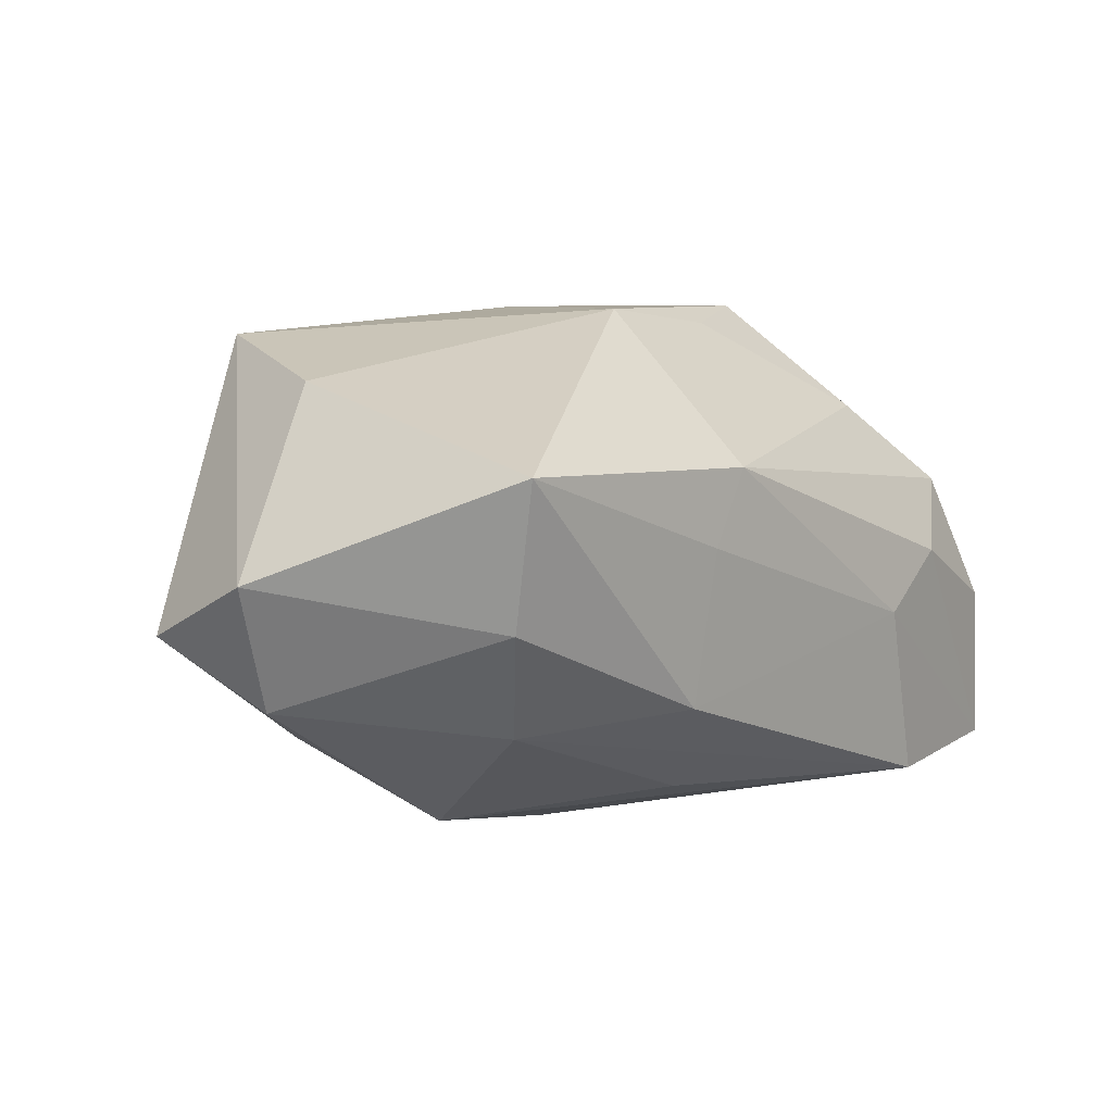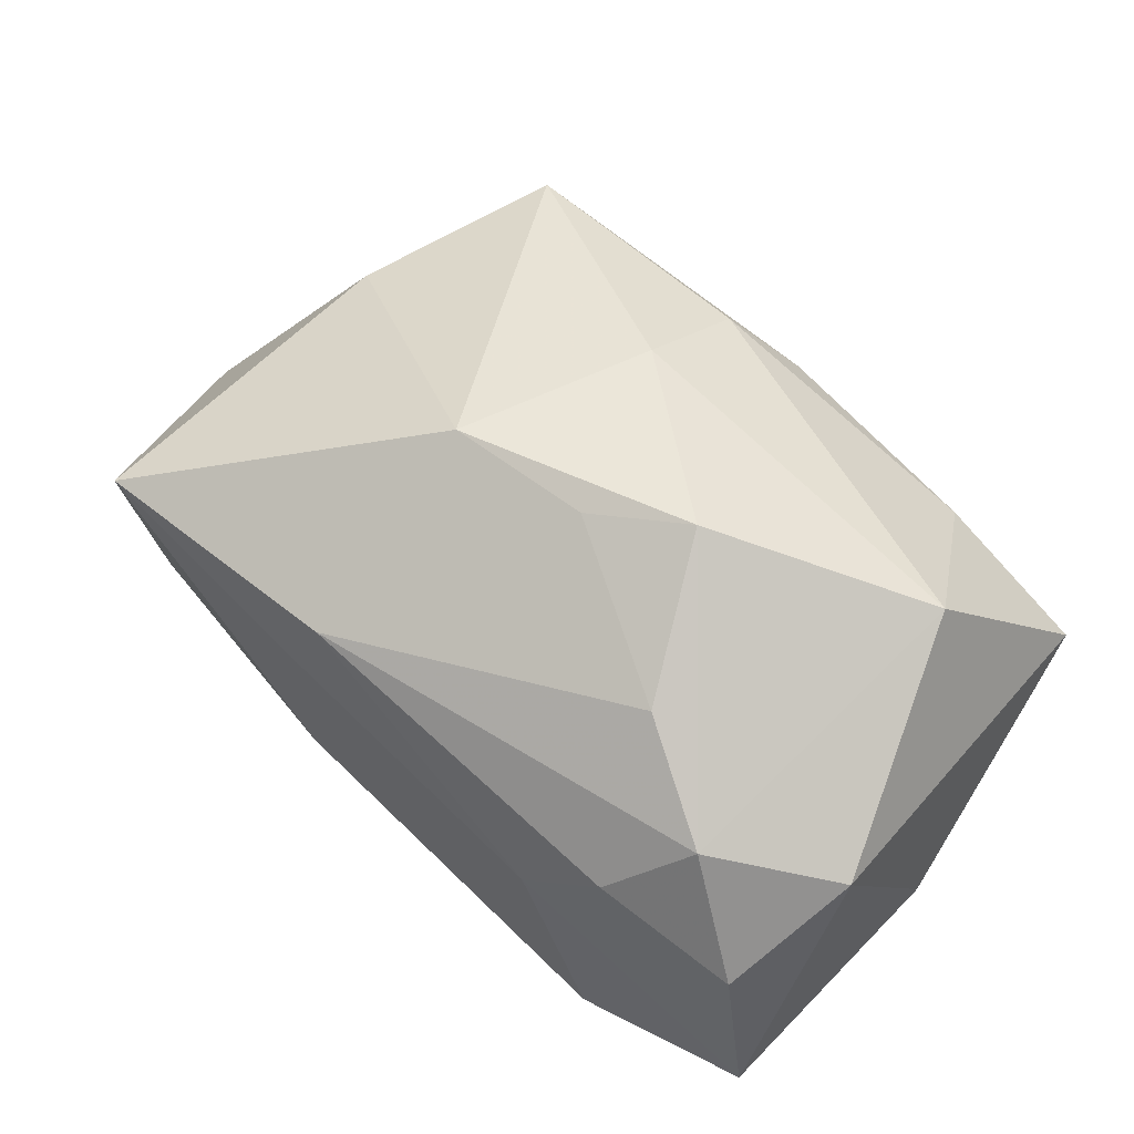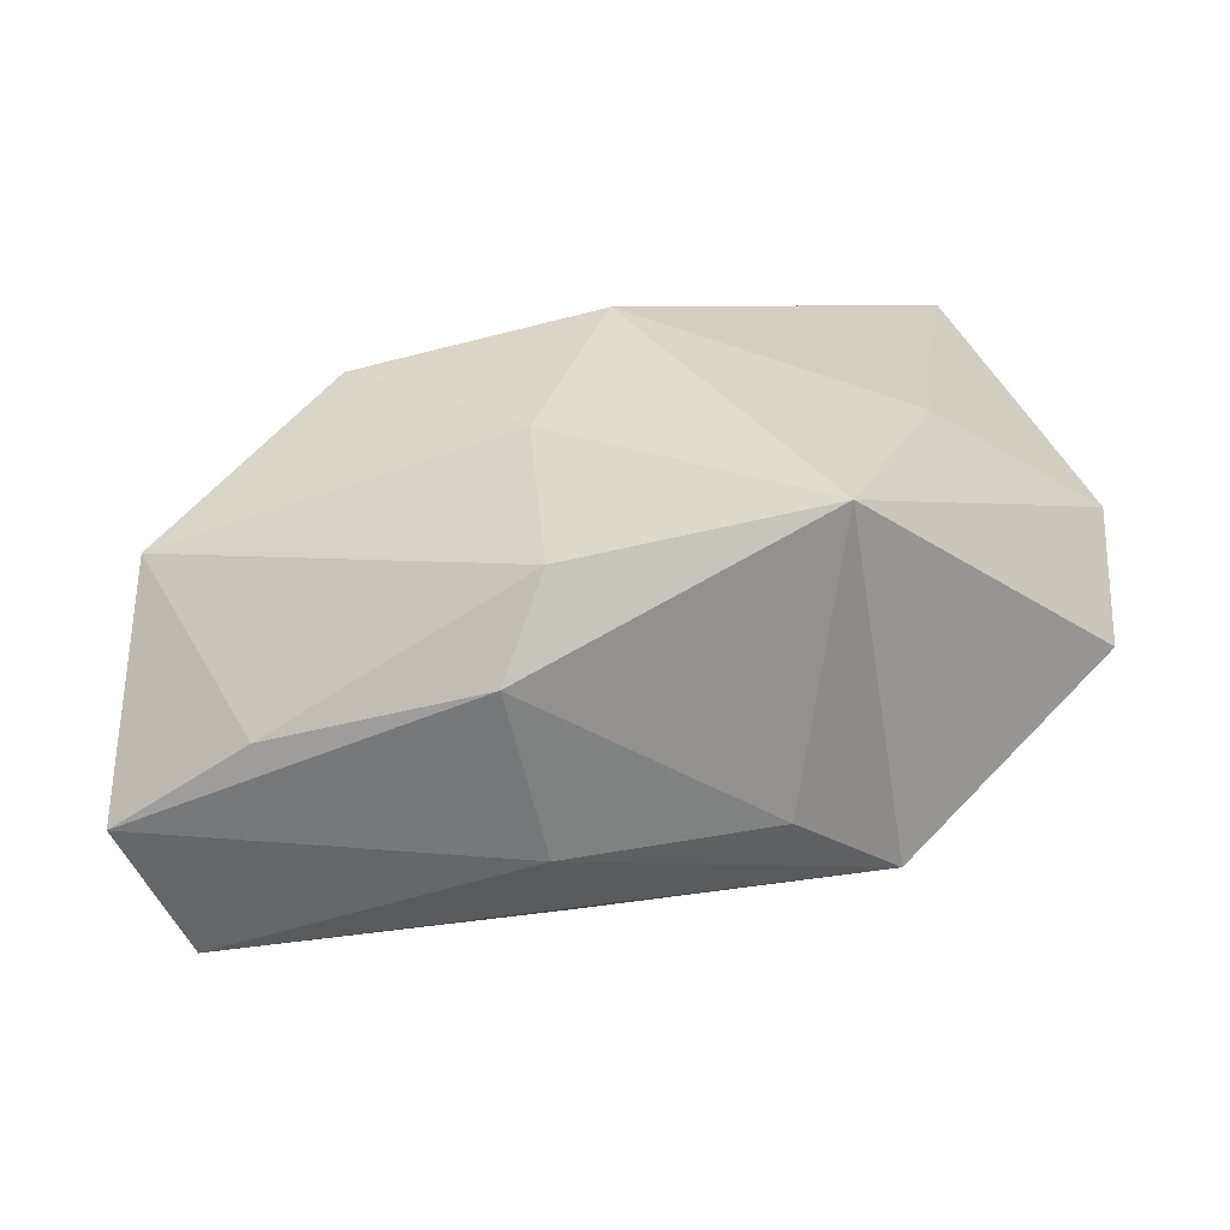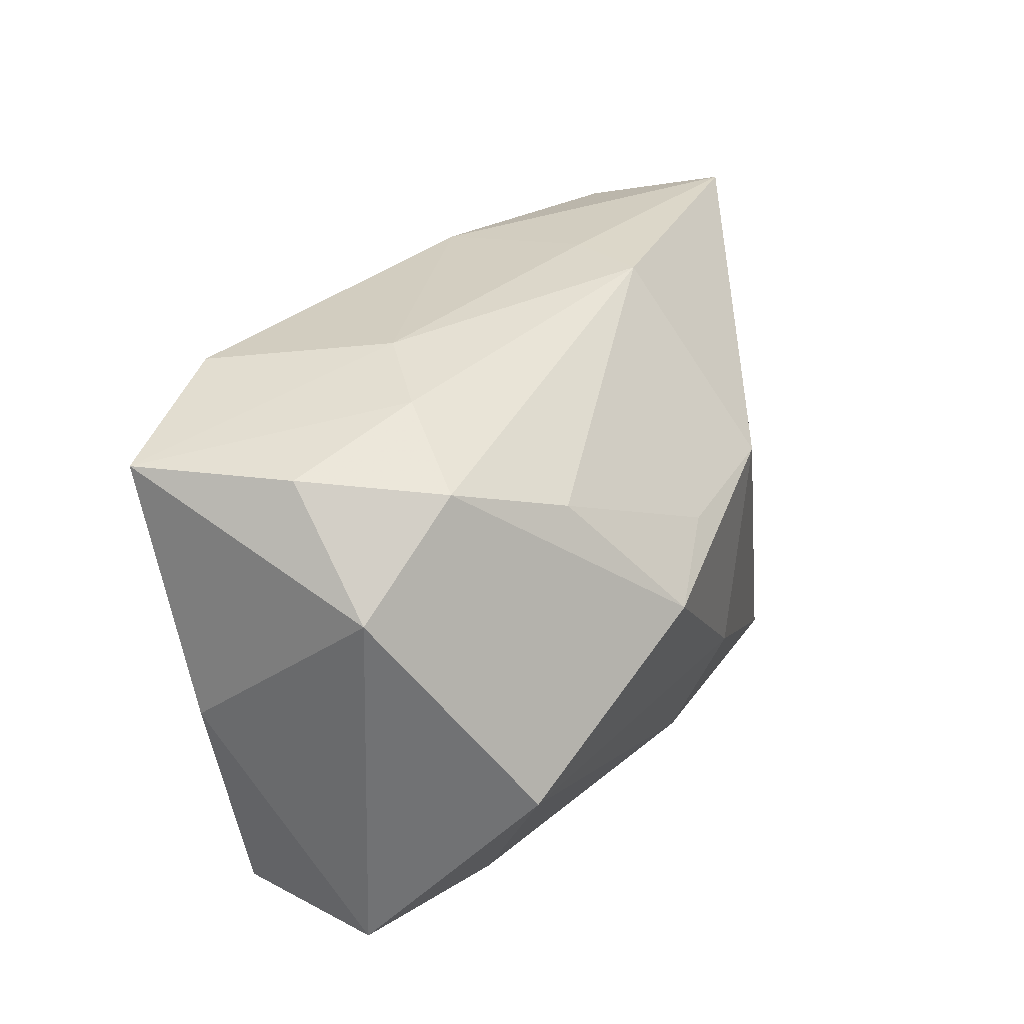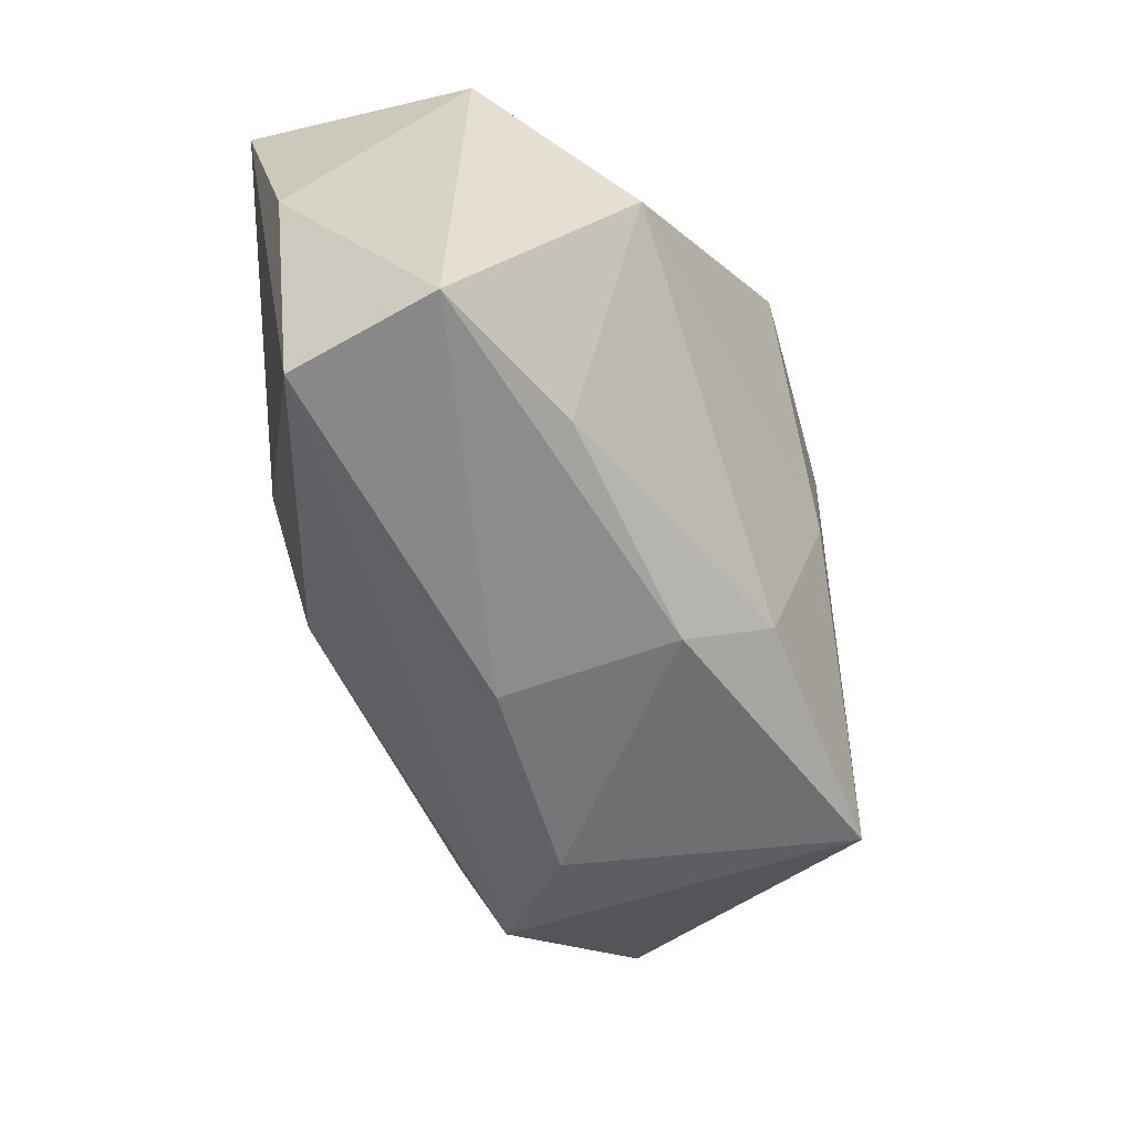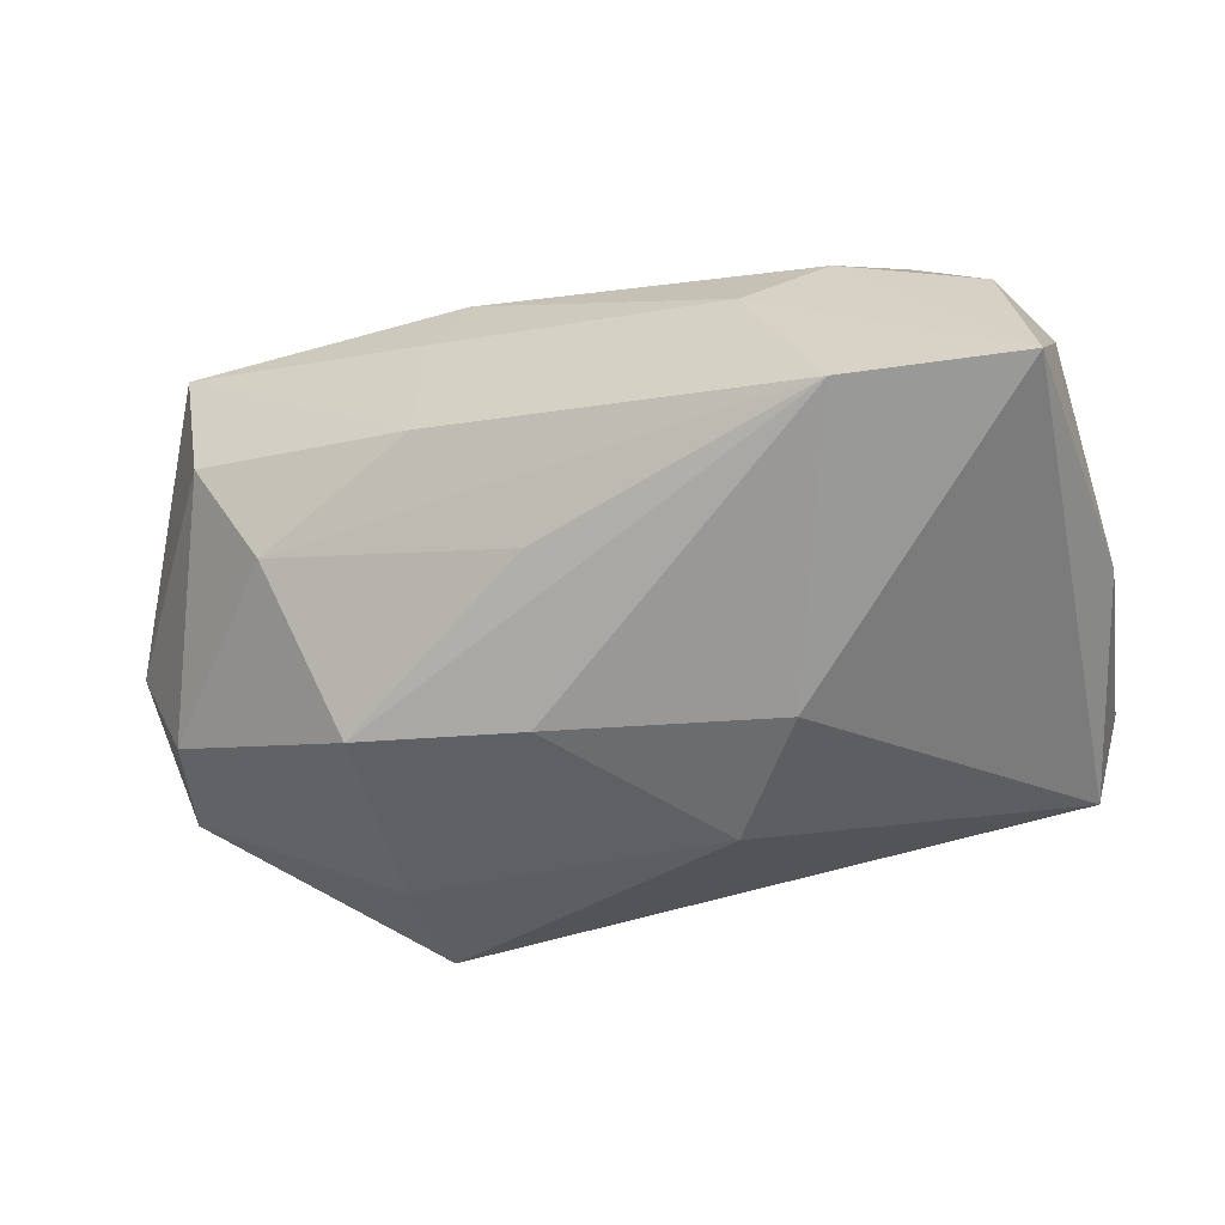
<metadata>
{"format":"obj","ext":"obj","renderer":"f3d","projection":"perspective","resolution":1024,"background":"white","views":[{"elev":7.2,"azim":132.6,"up":"+Z"},{"elev":48.5,"azim":-139.3,"up":"+Z"},{"elev":-56.4,"azim":9.3,"up":"+Y"},{"elev":31.0,"azim":-69.3,"up":"+Y"},{"elev":-57.2,"azim":-74.8,"up":"+Y"},{"elev":-62.9,"azim":-164.5,"up":"+Z"}]}
</metadata>
<code>
v -0.02671 0.01881 0.006391
v 0.005002 0.01483 -0.01748
v 0.01084 0.02387 0.003717
v 0.02174 0.004008 -0.01922
v -0.03324 0.01999 -0.01782
v -0.003968 -0.01168 -0.0194
v 0.02252 -0.01265 -0.01457
v -0.01075 -0.001566 -0.02123
v 0.01163 0.02234 -0.00902
v -0.01883 0.0149 0.01319
v 0.03015 0.02065 -0.001273
v 0.02202 -0.02027 0.01974
v -0.02206 -0.02151 0.007441
v -0.03433 -0.02122 0.001305
v 0.007681 0.02391 0.009859
v 0.02543 0.01597 -0.01025
v -0.003452 -0.02411 0.01088
v -0.03539 -0.0008073 -0.01227
v 0.0007209 -0.01921 0.01733
v 0.0374 0.001282 -0.008476
v 0.007902 0.002485 -0.02149
v 0.005966 0.008881 0.02201
v 0.04006 -0.00869 -0.003256
v -0.002522 -0.02499 -0.003721
v -0.03584 0.0115 0.00286
v 0.01483 -0.02448 -0.003503
v 0.03145 0.02359 0.01057
v -0.01872 0.02227 -0.01868
v -0.01445 0.004543 0.02201
v -0.006249 0.008284 0.02064
v -0.03042 -0.006179 0.01506
v -0.02075 0.02288 0.000683
v 0.02207 -0.02281 -0.01008
v 0.02848 -0.0039 0.01642
v 0.0001789 -0.007981 0.02201
v -0.0136 0.02391 -0.00402
v -0.0308 -0.02111 -0.01123
v 0.0413 0.002841 0.001838
v -0.03174 0.02058 -0.004493
f 13 14 17
f 17 14 24
f 38 12 23
f 23 12 33
f 17 12 19
f 19 13 17
f 14 25 18
f 31 25 14
f 14 13 31
f 13 19 31
f 17 24 26
f 26 24 33
f 26 12 17
f 33 12 26
f 34 12 38
f 38 27 34
f 11 27 38
f 15 27 3
f 7 23 33
f 33 6 7
f 35 19 12
f 29 31 35
f 35 31 19
f 15 3 36
f 28 8 5
f 5 36 28
f 5 18 25
f 25 39 5
f 1 39 25
f 1 31 29
f 25 31 1
f 21 6 8
f 4 7 21
f 21 7 6
f 28 4 21
f 21 8 28
f 37 24 14
f 14 18 37
f 33 24 37
f 37 6 33
f 8 6 37
f 37 5 8
f 18 5 37
f 22 34 27
f 15 30 22
f 22 27 15
f 22 30 29
f 29 35 22
f 12 34 22
f 22 35 12
f 27 11 9
f 9 3 27
f 9 16 28
f 11 16 9
f 28 36 9
f 9 36 3
f 20 7 4
f 23 7 20
f 4 16 20
f 38 23 20
f 20 11 38
f 20 16 11
f 29 30 10
f 10 1 29
f 10 30 15
f 15 1 10
f 39 1 32
f 32 5 39
f 36 5 32
f 15 36 32
f 32 1 15
f 2 4 28
f 28 16 2
f 2 16 4

</code>
